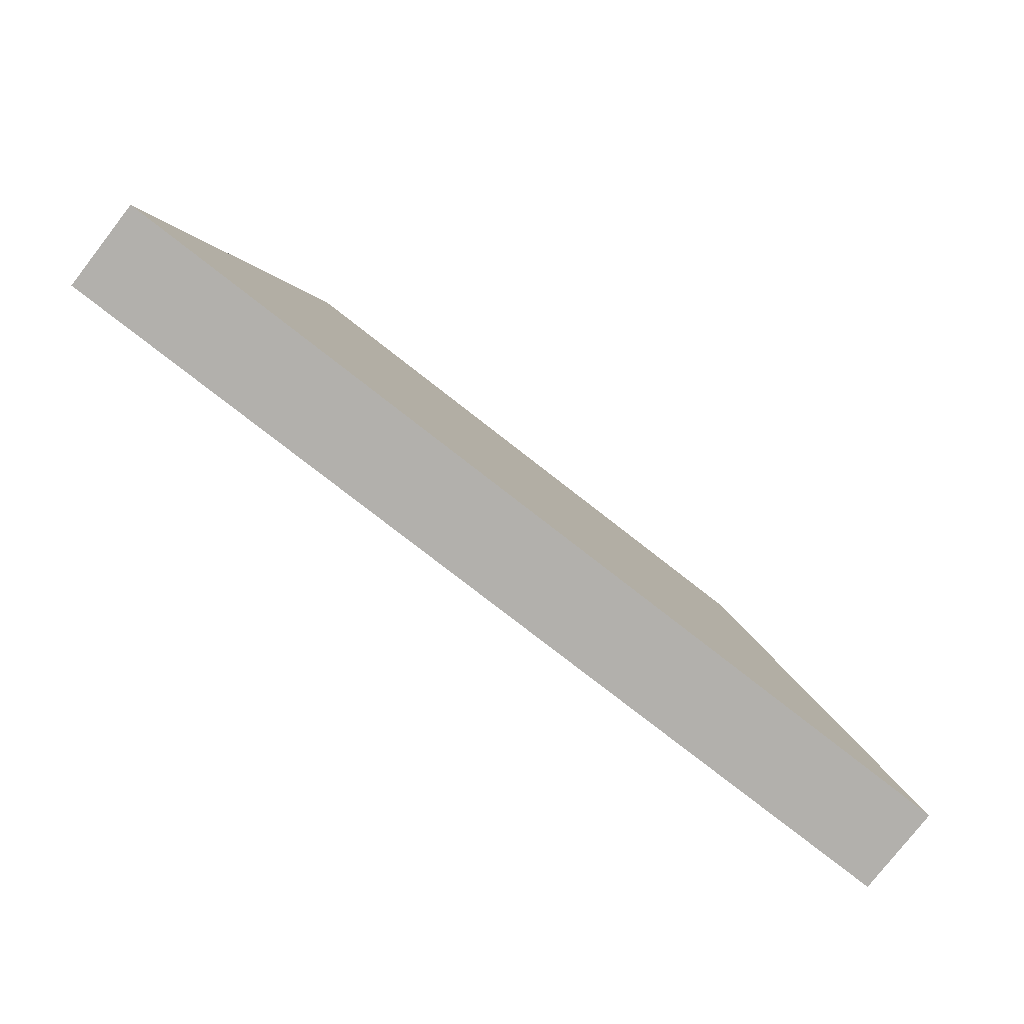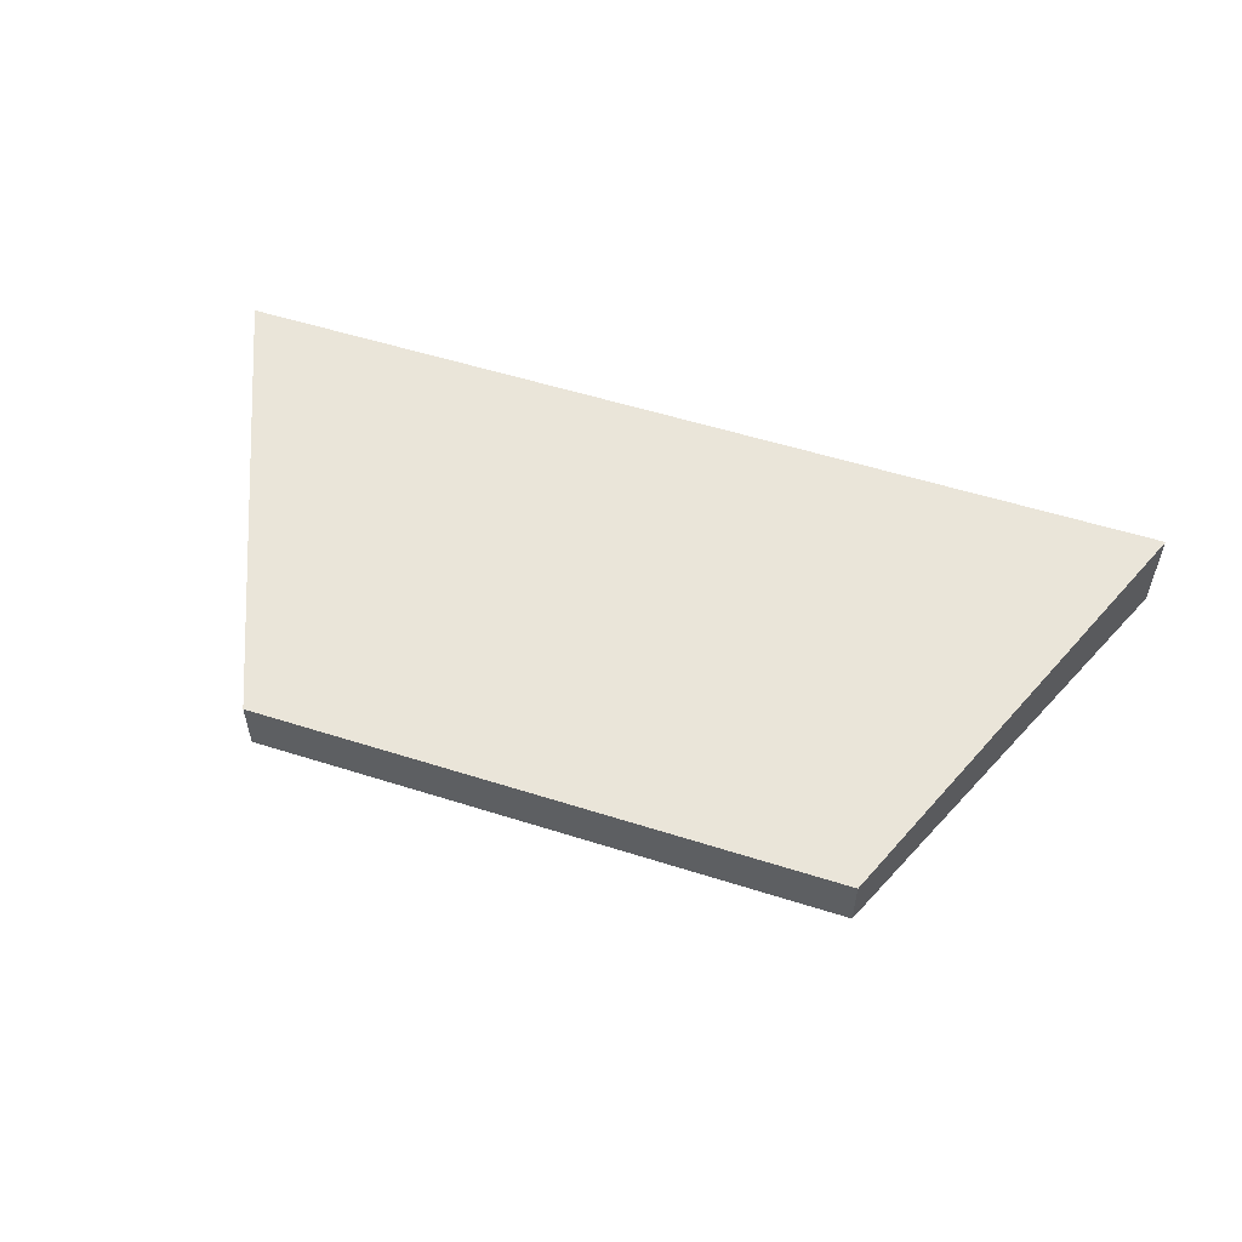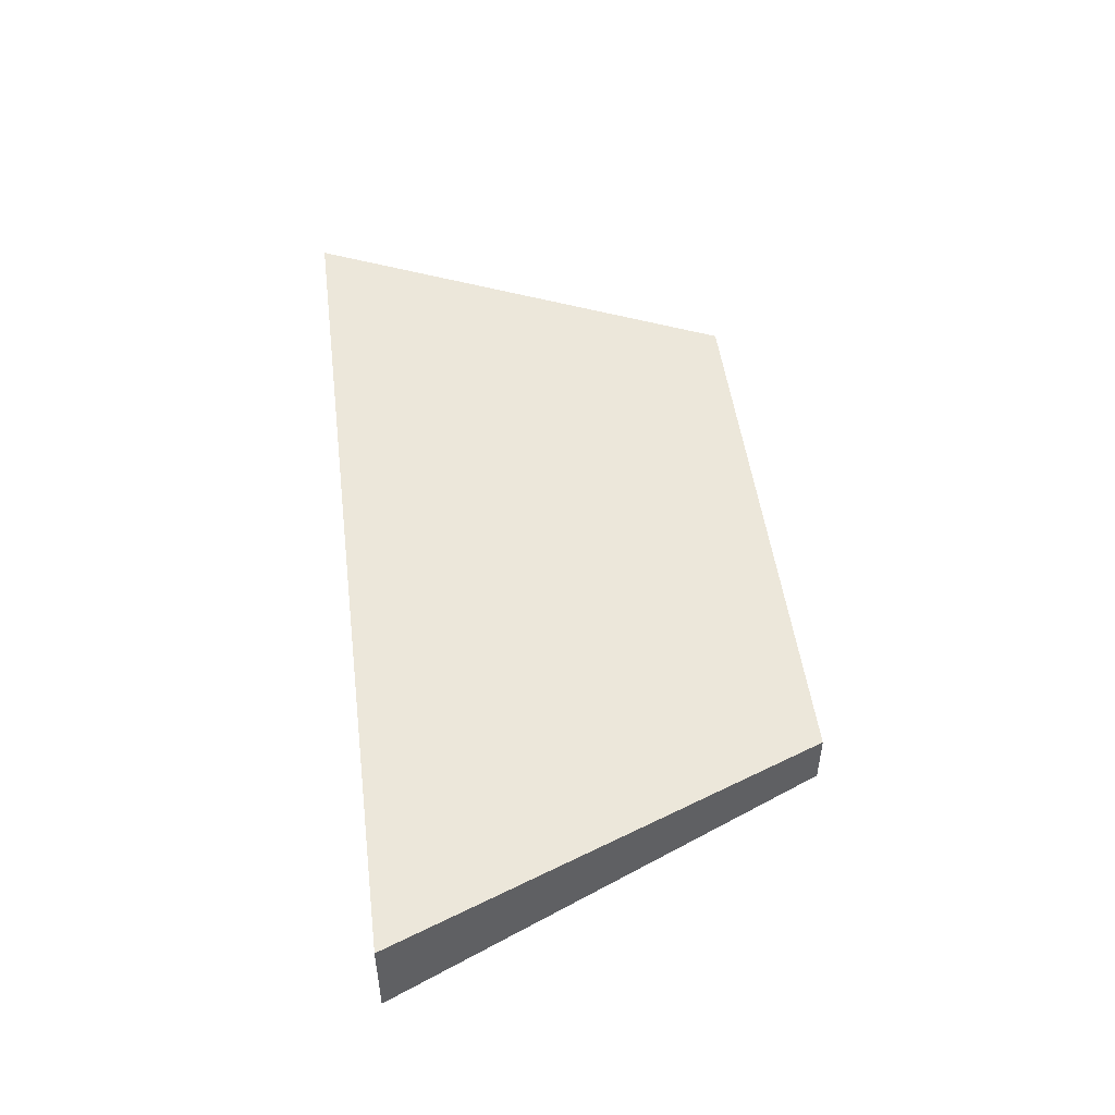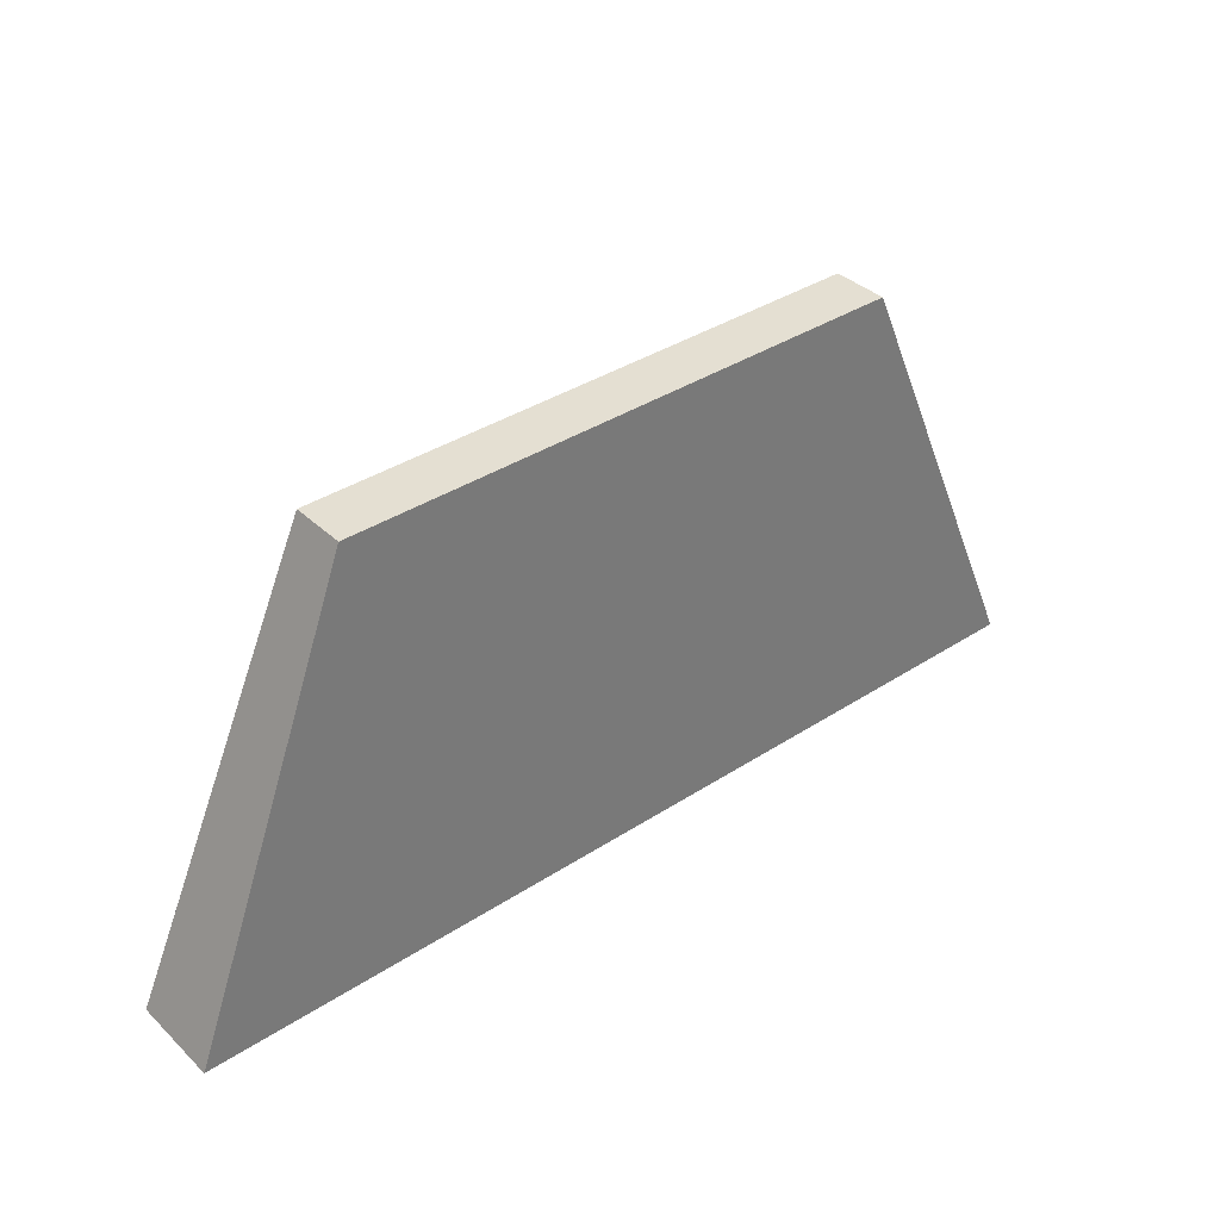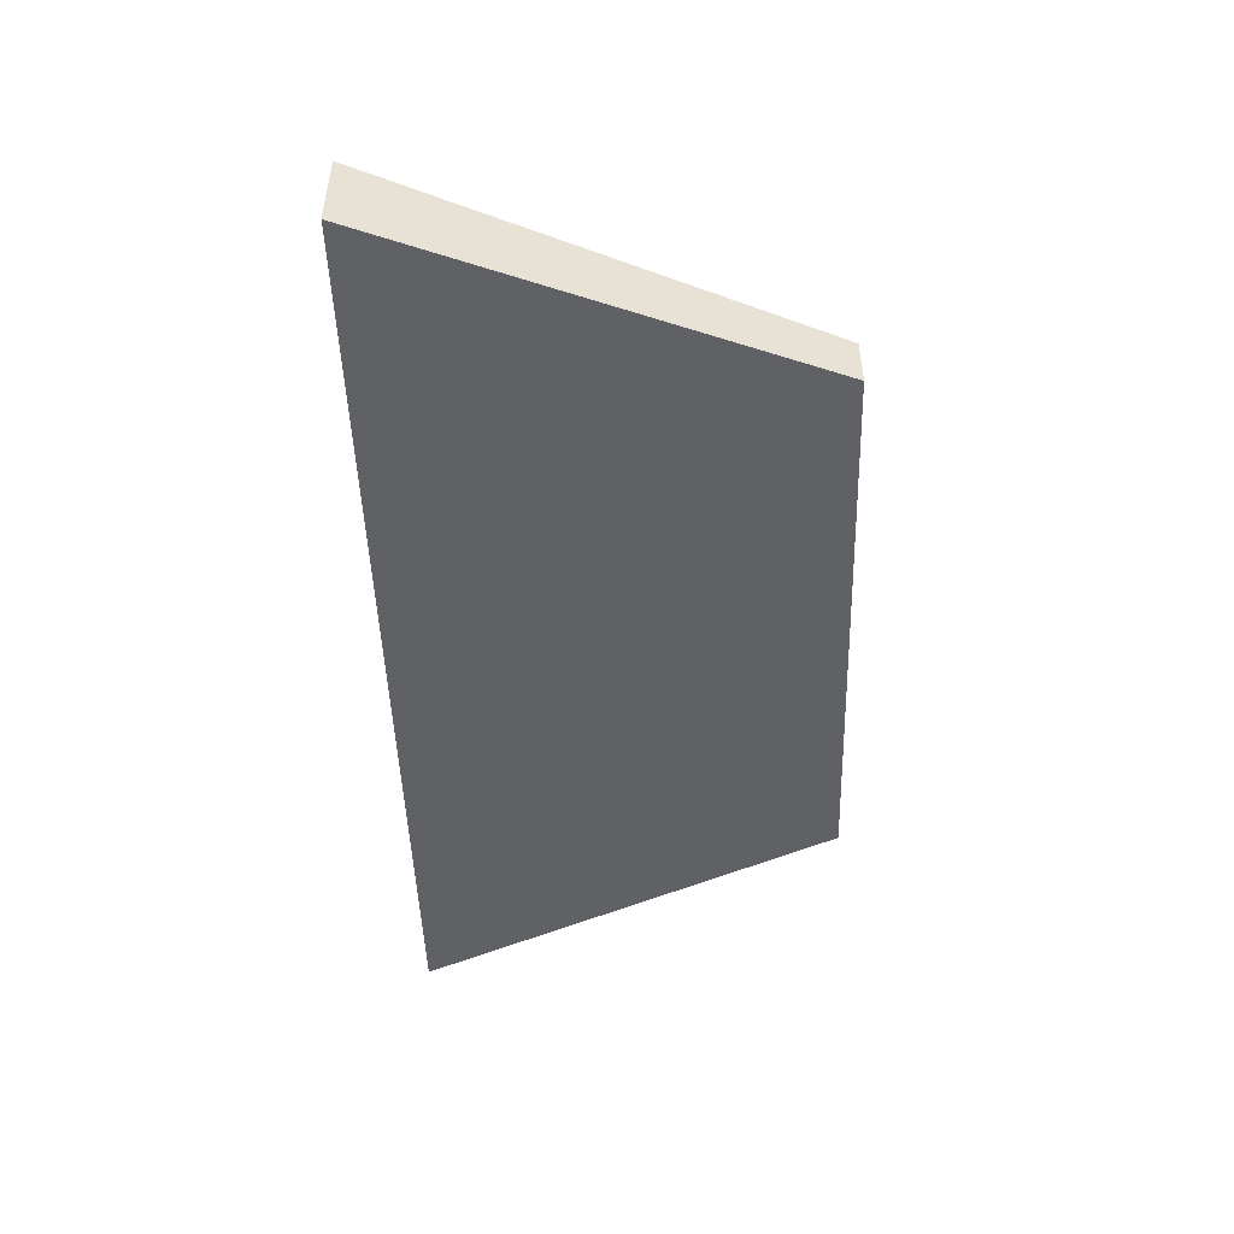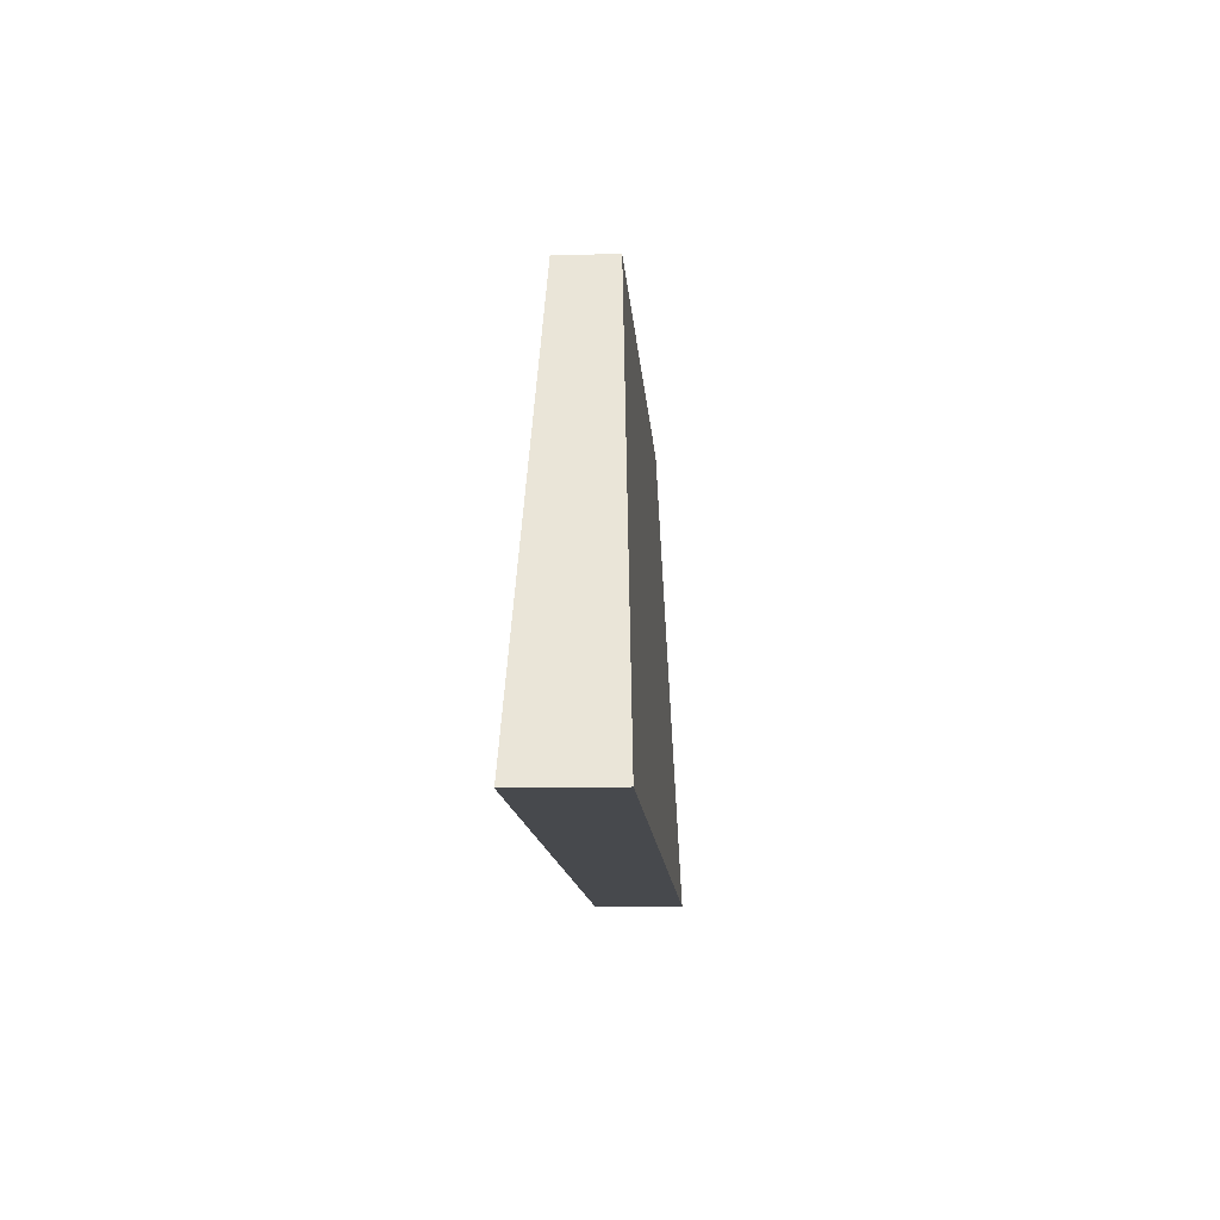
<metadata>
{"format":"obj","ext":"obj","renderer":"f3d","projection":"perspective","resolution":1024,"background":"white","views":[{"elev":-78.8,"azim":142.1,"up":"+Y"},{"elev":55.0,"azim":-161.5,"up":"+Z"},{"elev":49.2,"azim":82.8,"up":"+Z"},{"elev":37.1,"azim":140.1,"up":"+Y"},{"elev":-48.3,"azim":91.8,"up":"+Z"},{"elev":-12.1,"azim":93.7,"up":"+Y"}]}
</metadata>
<code>
o PortalFragment
g PortalFragment
v 1.5 0 0.2924
v -1.5 0 0.2924
v 0.9173 1.402 0.2356
v -0.9173 1.402 0.2356
v -1.5 0 0
v -0.9173 1.402 0.05679
v 1.5 0 0
v 0.9173 1.402 0.05679
f 3 4 2 1
f 4 6 5 2
f 6 8 7 5
f 8 3 1 7
f 8 6 4 3
f 1 2 5 7

</code>
